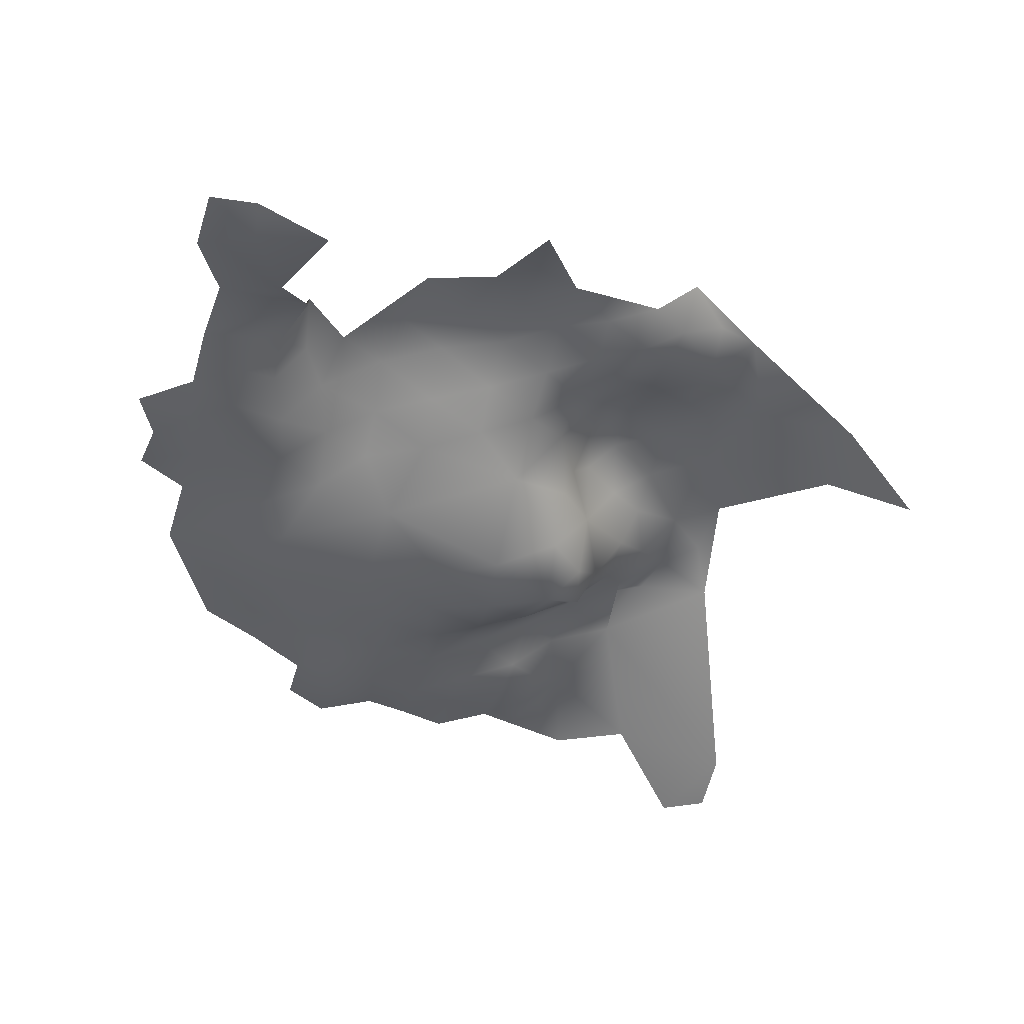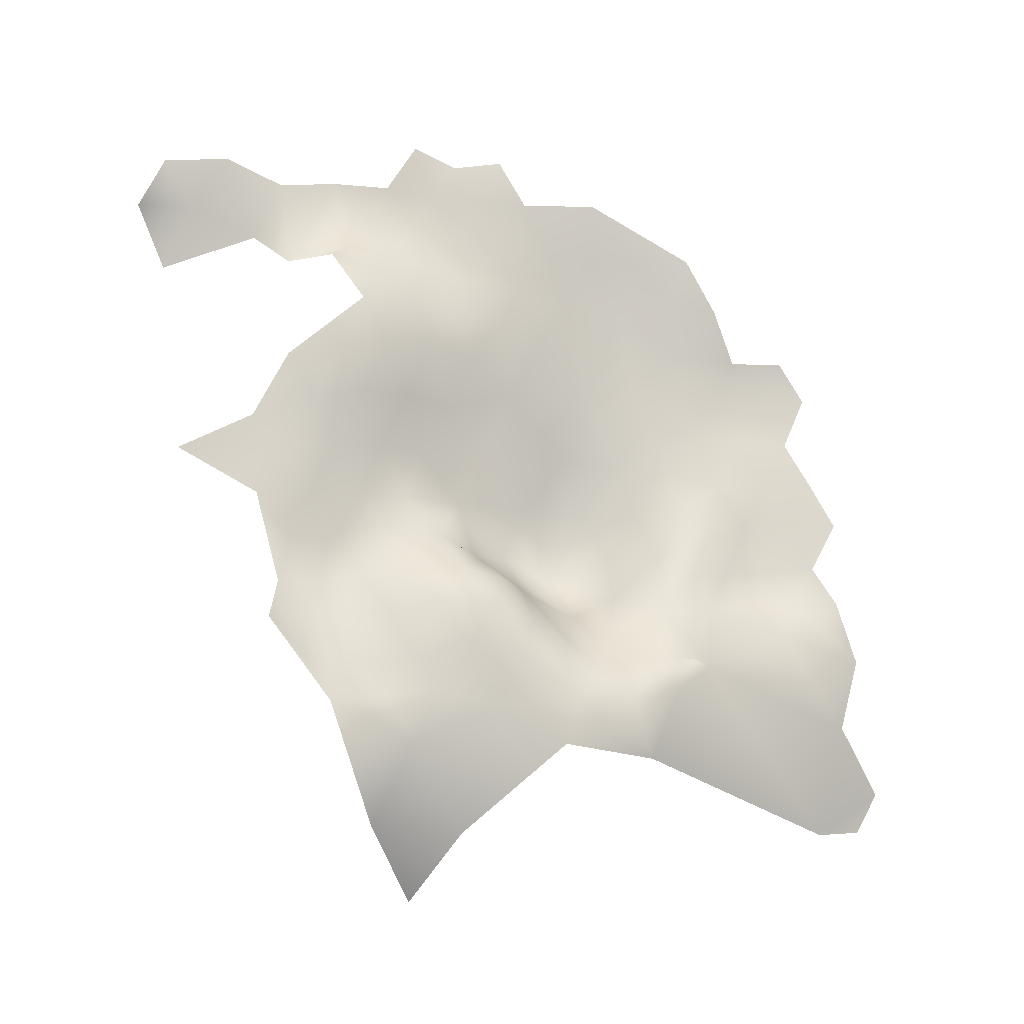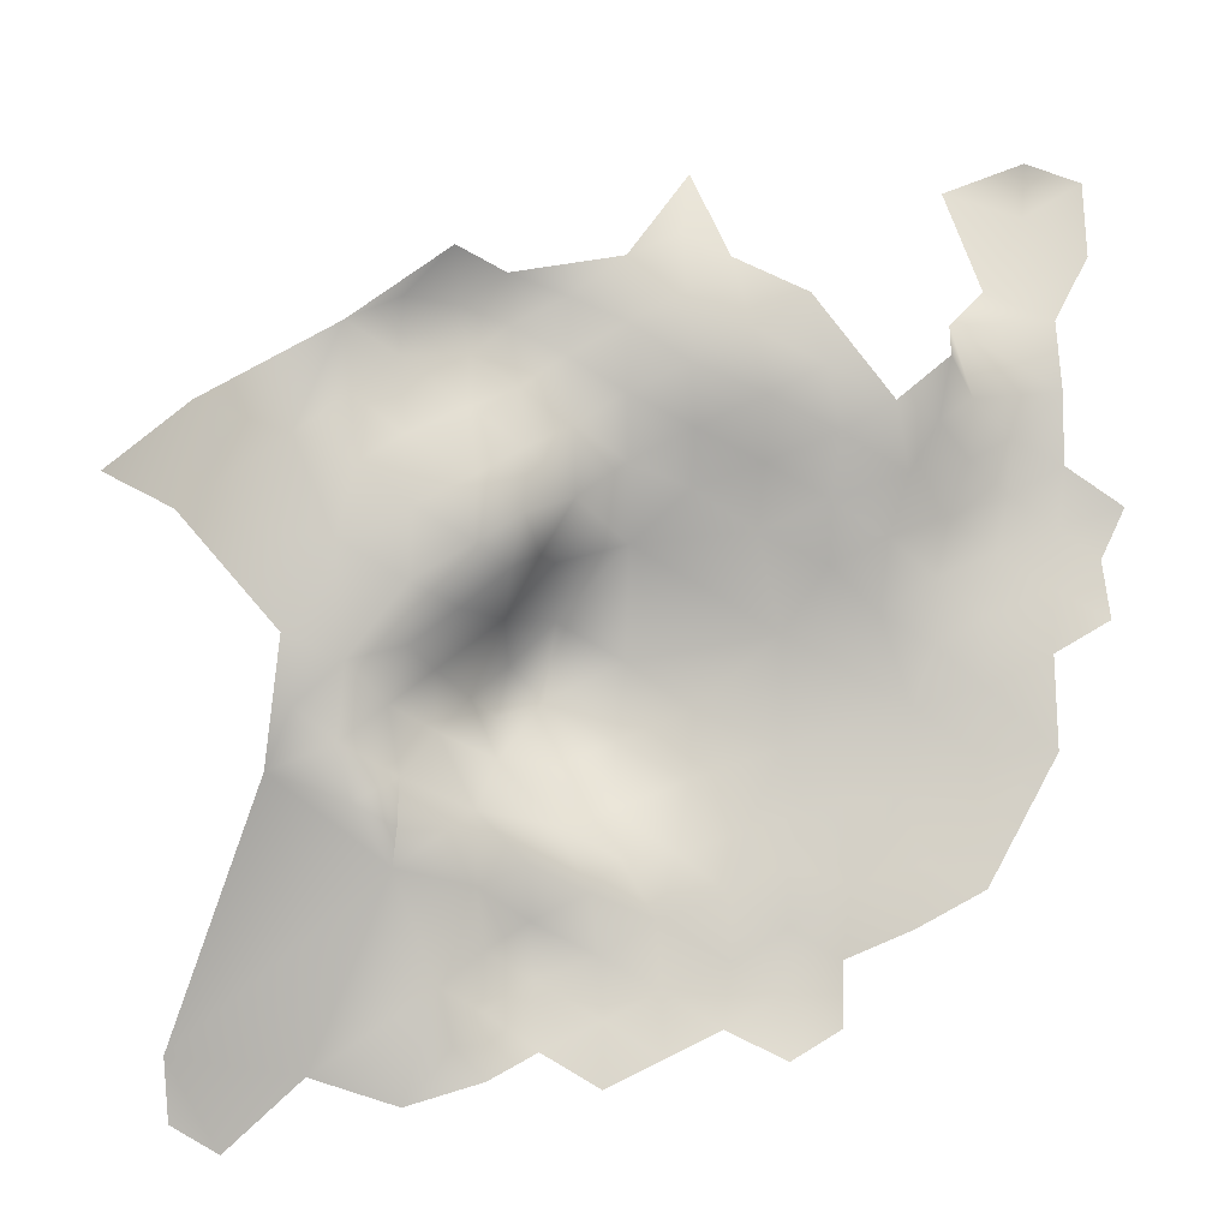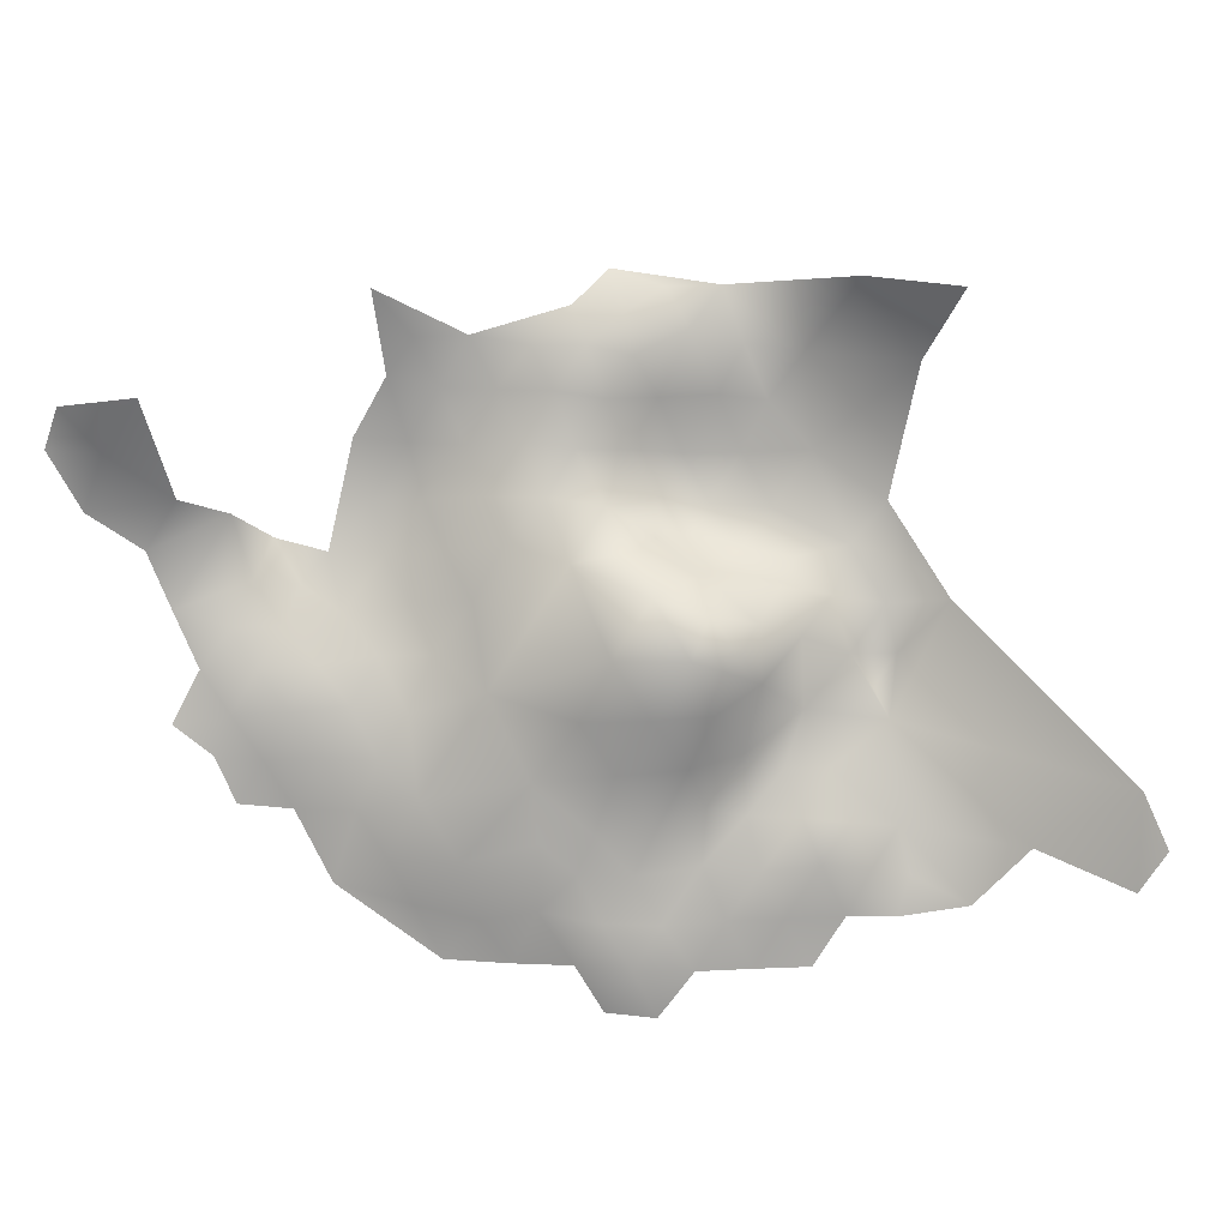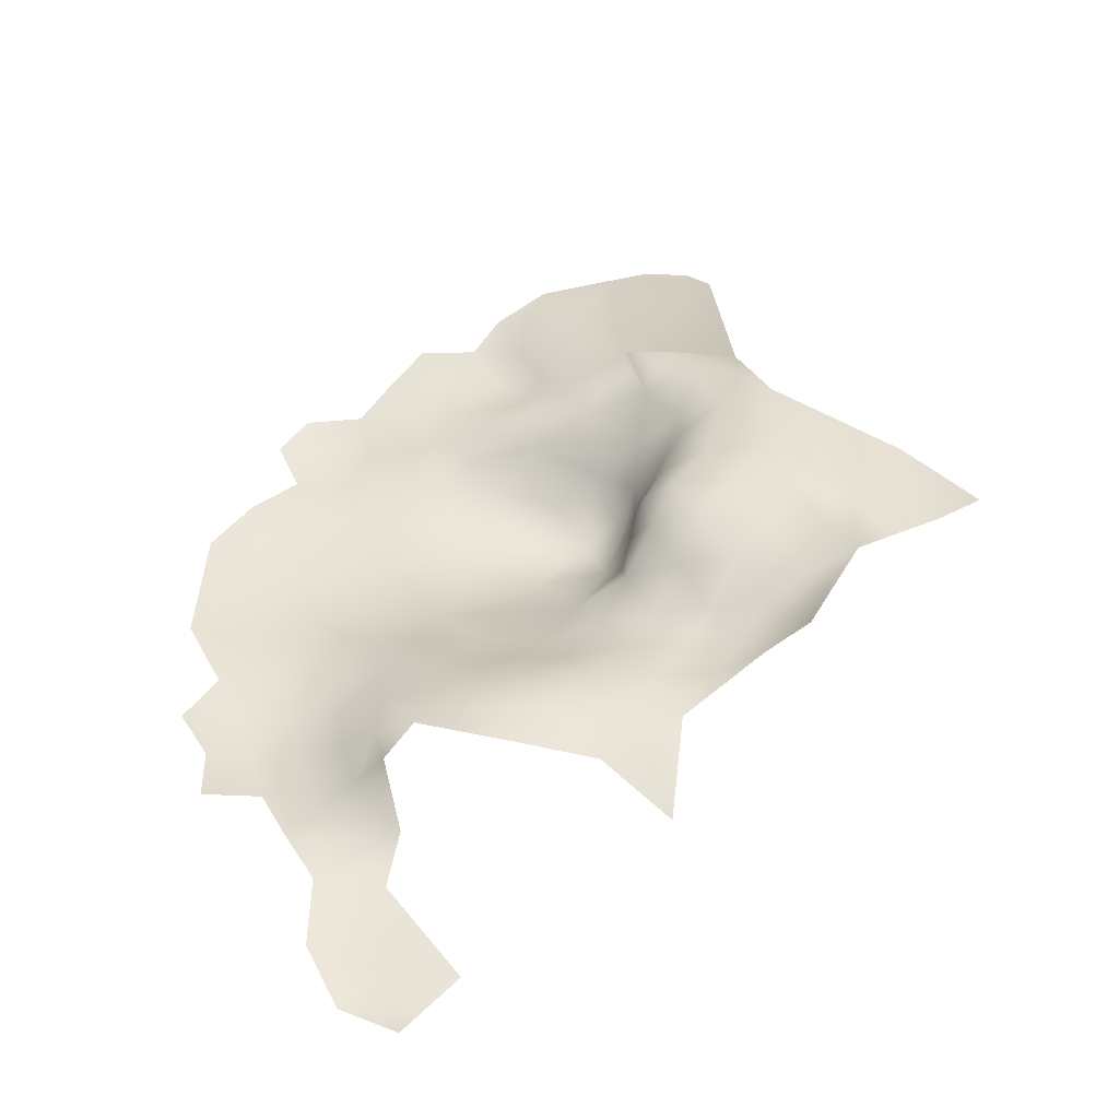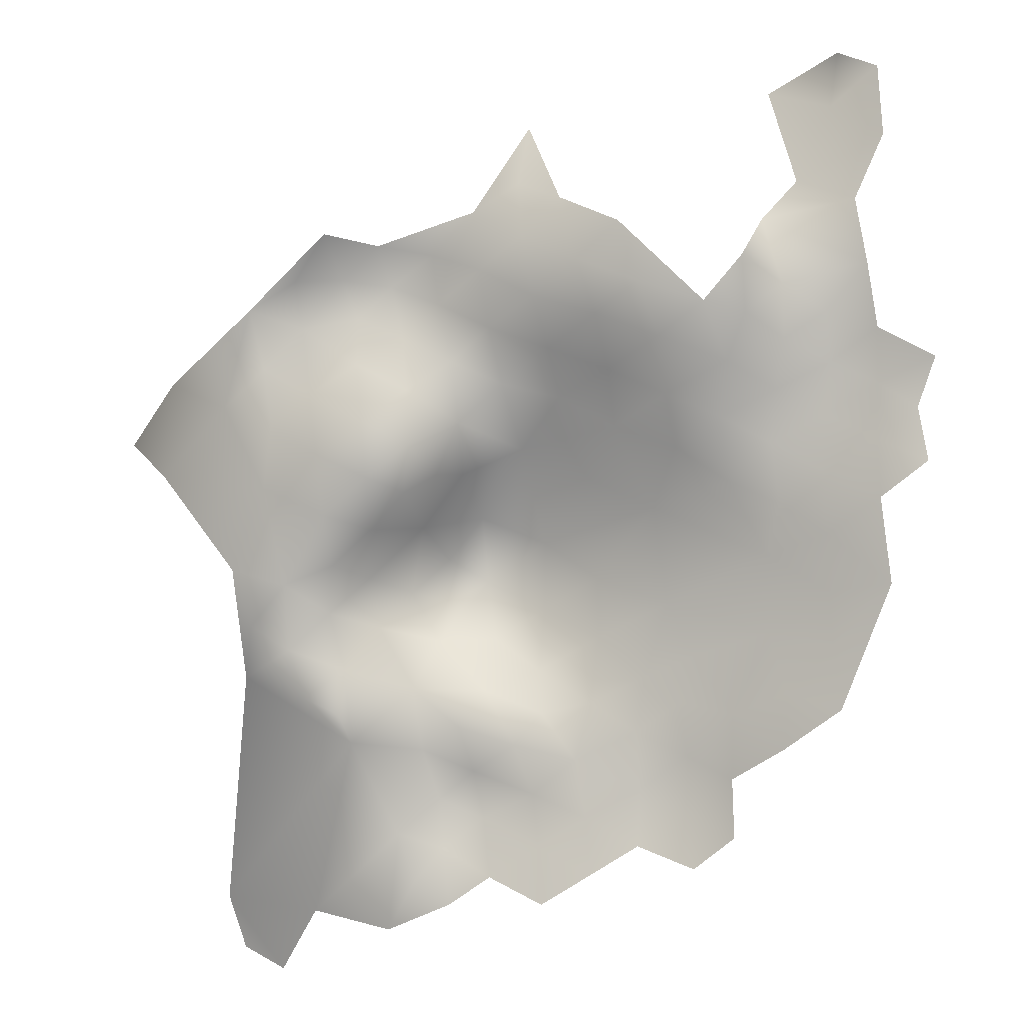
<metadata>
{"format":"obj","ext":"obj","renderer":"f3d","projection":"perspective","resolution":1024,"background":"white","views":[{"elev":-30.2,"azim":165.2,"up":"+Z"},{"elev":78.0,"azim":-91.1,"up":"+Z"},{"elev":-23.0,"azim":-3.4,"up":"+Y"},{"elev":-67.2,"azim":-150.5,"up":"+Z"},{"elev":57.1,"azim":154.7,"up":"+Z"},{"elev":-17.1,"azim":20.3,"up":"+Y"}]}
</metadata>
<code>
v 153.7 850.1 -613.3
v 153.6 854 -611.3
v 149.4 848.8 -613
v 152.4 846.7 -615.9
v 155.5 849.9 -617.1
v 157.1 853 -613.4
v 145.1 850.2 -611.8
v 145.9 845.8 -614.1
v 149.1 843.6 -615.1
v 158 856.5 -610.2
v 153.7 858.9 -609.5
v 153.1 864.1 -609.2
v 149.9 861.6 -608.8
v 148.6 856.6 -610.3
v 158.1 861.1 -608.8
v 157.4 866.3 -609.3
v 161.4 859.2 -610.8
v 161.5 864 -610.4
v 144.1 842.1 -617.1
v 160.6 855.6 -612.5
v 160.3 854 -617.5
v 155.8 845.9 -618.8
v 153.3 842 -617.3
v 145.4 863.8 -608.9
v 138.1 868.1 -612.8
v 137.3 859.9 -613.4
v 131.4 865.1 -618.3
v 149.3 866.6 -608.2
v 148.8 871.2 -606.2
v 152.5 870 -608.8
v 203.1 859.8 -617.9
v 203.6 855.3 -618.3
v 199.5 857.7 -618.3
v 200 862.1 -617.4
v 195.5 860.1 -617.9
v 196.4 864.1 -616.6
v 191.8 862.2 -616.2
v 191 858.1 -617.6
v 194.9 855.6 -618.9
v 199.5 852.9 -619.1
v 194.7 850.7 -620.2
v 191 853.4 -619.4
v 194.3 846.3 -621.8
v 194.3 841.8 -622.4
v 188.8 843.6 -623.1
v 189.4 849.6 -621.2
v 190.1 838.4 -623.5
v 199.7 846.1 -620.6
v 185.2 837.3 -624.7
v 180.7 838.6 -624.6
v 180.8 834.3 -625.8
v 189.5 833.9 -624.2
v 176.7 836.5 -625.1
v 176.7 831.8 -625.9
v 180.3 830 -627.5
v 184.6 832.1 -625.9
v 184.6 827.3 -626.4
v 194.6 836.7 -623.3
v 180.8 825.1 -627.1
v 176.2 827.1 -626.6
v 196.5 868 -615.3
v 193.4 870 -613
v 193.1 865.7 -614.1
v 200.4 866.4 -616.2
v 200.2 871.4 -614.2
v 199.7 876.5 -612.9
v 194.7 879.2 -613.8
v 204.8 863.6 -617
v 191.9 875.8 -612.8
v 172 824.9 -626.3
v 171.8 829.7 -626
v 167.7 827.3 -625.6
v 167.7 822.6 -626.3
v 163.3 825.1 -625.7
v 171.4 834.4 -624.6
v 168.8 838.4 -623.4
v 166.6 835.7 -622.7
v 164.2 840.5 -622.1
v 162.2 837.2 -621.1
v 162.5 833.9 -623.9
v 167.4 831.9 -625.1
v 160.1 845.1 -622
v 168.3 842.4 -624.4
v 173.7 844.7 -624.2
v 168.6 847.8 -625
v 158.6 840.5 -619.7
v 152.9 836.2 -619.7
v 158.8 835.6 -621.5
v 160 849 -624
v 163.4 850.8 -625.1
v 188.6 864 -613
v 174 849.7 -623.1
v 169.2 853.3 -623.4
v 187 855.5 -618.4
v 164.3 845.5 -624.4
v 172.9 839.1 -624.3
v 177.7 841 -624.3
v 202.4 881.7 -612.5
v 202.2 887.6 -612.2
v 190.7 867.4 -611.6
v 150.1 839.6 -616
v 153.3 838 -616.2
v 159.3 831.8 -624
v 162.9 830.1 -625.4
v 159.4 827.7 -624.9
v 156.3 828.7 -622.5
v 157.3 824.8 -623.6
v 159.7 822.9 -625.4
v 152.8 873.5 -606.6
v 156.6 873.6 -607.9
v 156.2 876.6 -604.7
v 180.4 846.7 -622.5
v 187.3 860.1 -615.4
v 183.1 862 -613.8
v 183.5 866 -610.9
v 178.4 864.6 -613.2
v 178 860.5 -616
v 183.2 858.2 -616.3
v 180.1 854.4 -619.9
v 178.4 868.4 -610
v 173.4 866.8 -612.5
v 173.4 863.5 -615.4
v 177.2 872.9 -608.6
v 175.8 878.6 -608.7
v 172.6 875.6 -608.5
v 173 870.7 -609.9
v 181.3 875.2 -607.5
v 172.3 880.2 -608.4
v 168.3 878.2 -608.3
v 168.5 873.4 -609.2
v 164.3 871.3 -610.6
v 168.5 869 -611.4
v 172.9 885.6 -609.3
v 160.2 873.3 -610.1
v 157.4 870.5 -609.4
v 161 868.8 -610.8
v 164.3 875.2 -609.1
v 164.9 866.6 -612.1
v 165.1 861.6 -613.4
v 168.8 864.7 -613.9
v 169.1 860.1 -617.8
v 163.8 858.4 -617.6
v 182.4 870.2 -608.7
v 158 849.3 -620.6
v 154 821.2 -626
v 141.4 819 -631.7
v 147.4 823 -625.3
v 137.7 821.1 -631.5
v 137.4 825.2 -628.6
v 159.9 876.1 -607.6
v 187.5 868.4 -610.4
v 162.7 857.5 -614.4
v 191.2 871.2 -608.8
v 182.1 842.4 -624.1
v 160.7 852.5 -622.5
v 164.1 855.6 -621.8
v 197.9 885.4 -613.5
v 198.5 890.6 -614.3
v 192.3 888.2 -615.1
f 22 144 5
f 110 134 150
f 104 80 103
f 10 20 17
f 104 103 105
f 5 4 22
f 135 134 110
f 23 22 4
f 29 28 30
f 75 81 71
f 64 36 34
f 2 1 6
f 34 33 31
f 88 86 87
f 106 105 103
f 150 111 110
f 81 72 71
f 10 17 15
f 42 46 41
f 79 86 88
f 97 50 154
f 11 13 14
f 61 63 36
f 152 17 20
f 64 61 36
f 49 51 56
f 38 35 37
f 38 39 35
f 16 136 135
f 16 18 136
f 153 100 62
f 62 63 61
f 62 100 63
f 70 72 73
f 23 4 9
f 130 129 137
f 91 63 100
f 91 37 63
f 55 51 54
f 2 11 14
f 18 138 136
f 153 151 100
f 15 17 18
f 47 52 58
f 77 81 75
f 109 29 30
f 32 31 33
f 3 9 4
f 132 138 140
f 7 8 3
f 32 33 40
f 97 96 53
f 70 71 72
f 9 3 8
f 110 111 109
f 65 61 64
f 50 51 49
f 60 71 70
f 37 113 38
f 37 91 113
f 108 74 105
f 46 43 41
f 107 105 106
f 107 108 105
f 113 114 118
f 53 54 51
f 125 129 130
f 76 77 75
f 76 75 96
f 76 83 78
f 131 130 137
f 131 132 130
f 68 34 31
f 68 64 34
f 34 36 35
f 34 35 33
f 131 136 138
f 131 138 132
f 143 115 151
f 89 155 144
f 126 130 132
f 37 36 63
f 37 35 36
f 134 135 136
f 134 136 131
f 119 94 118
f 138 139 140
f 12 13 11
f 39 33 35
f 141 140 139
f 80 88 103
f 80 79 88
f 53 50 97
f 53 51 50
f 126 123 125
f 126 125 130
f 39 42 41
f 152 139 17
f 134 137 150
f 134 131 137
f 45 43 46
f 10 6 20
f 21 152 20
f 21 20 6
f 157 99 158
f 82 144 22
f 56 51 55
f 3 4 1
f 10 2 6
f 140 122 121
f 10 11 2
f 117 114 116
f 117 118 114
f 15 11 10
f 74 73 72
f 128 125 124
f 128 129 125
f 89 144 82
f 74 104 105
f 39 40 33
f 40 39 41
f 132 121 126
f 132 140 121
f 120 115 143
f 38 42 39
f 38 94 42
f 16 15 18
f 18 17 139
f 18 139 138
f 5 1 4
f 5 6 1
f 122 116 121
f 122 117 116
f 80 77 79
f 90 156 155
f 157 98 99
f 83 85 95
f 91 100 151
f 85 84 92
f 93 156 90
f 77 76 78
f 77 78 79
f 80 104 81
f 80 81 77
f 142 152 21
f 53 96 75
f 48 40 41
f 48 41 43
f 13 12 28
f 13 28 24
f 54 71 60
f 19 9 8
f 49 52 47
f 113 94 38
f 113 118 94
f 95 78 83
f 95 82 78
f 60 55 54
f 60 59 55
f 69 153 62
f 124 125 123
f 93 85 92
f 121 116 120
f 55 57 56
f 55 59 57
f 23 9 101
f 78 86 79
f 78 82 86
f 56 52 49
f 114 113 91
f 126 121 120
f 126 120 123
f 116 115 120
f 116 114 115
f 23 87 86
f 19 101 9
f 83 76 96
f 47 58 44
f 141 122 140
f 84 96 97
f 91 151 115
f 91 115 114
f 45 44 43
f 45 47 44
f 104 72 81
f 104 74 72
f 12 30 28
f 21 144 155
f 110 30 135
f 110 109 30
f 142 139 152
f 142 141 139
f 124 123 127
f 143 123 120
f 143 127 123
f 158 159 157
f 112 92 84
f 22 23 86
f 22 86 82
f 21 6 5
f 21 5 144
f 75 71 54
f 75 54 53
f 21 155 156
f 21 156 142
f 12 15 16
f 12 11 15
f 83 84 85
f 83 96 84
f 90 85 93
f 90 95 85
f 112 97 154
f 112 84 97
f 102 87 23
f 102 23 101
f 145 108 107
f 88 106 103
f 124 133 128
f 49 154 50
f 16 135 30
f 16 30 12
f 65 62 61
f 141 142 156
f 117 119 118
f 3 1 2
f 46 42 94
f 24 14 13
f 48 43 44
f 149 148 146
f 67 98 157
f 67 66 98
f 24 28 29
f 69 66 67
f 150 137 129
f 133 129 128
f 45 49 47
f 45 154 49
f 3 14 7
f 3 2 14
f 27 26 25
f 29 109 111
f 159 67 157
f 87 106 88
f 127 143 151
f 19 8 7
f 90 82 95
f 65 66 69
f 65 69 62
f 92 112 119
f 26 24 25
f 93 141 156
f 46 94 119
f 45 112 154
f 149 146 147
f 117 122 141
f 19 87 101
f 25 24 29
f 26 14 24
f 26 7 14
f 147 145 106
f 149 87 19
f 106 145 107
f 89 90 155
f 89 82 90
f 119 93 92
f 141 119 117
f 93 119 141
f 46 112 45
f 46 119 112
f 58 48 44
f 87 147 106
f 147 87 149
f 102 101 87

</code>
